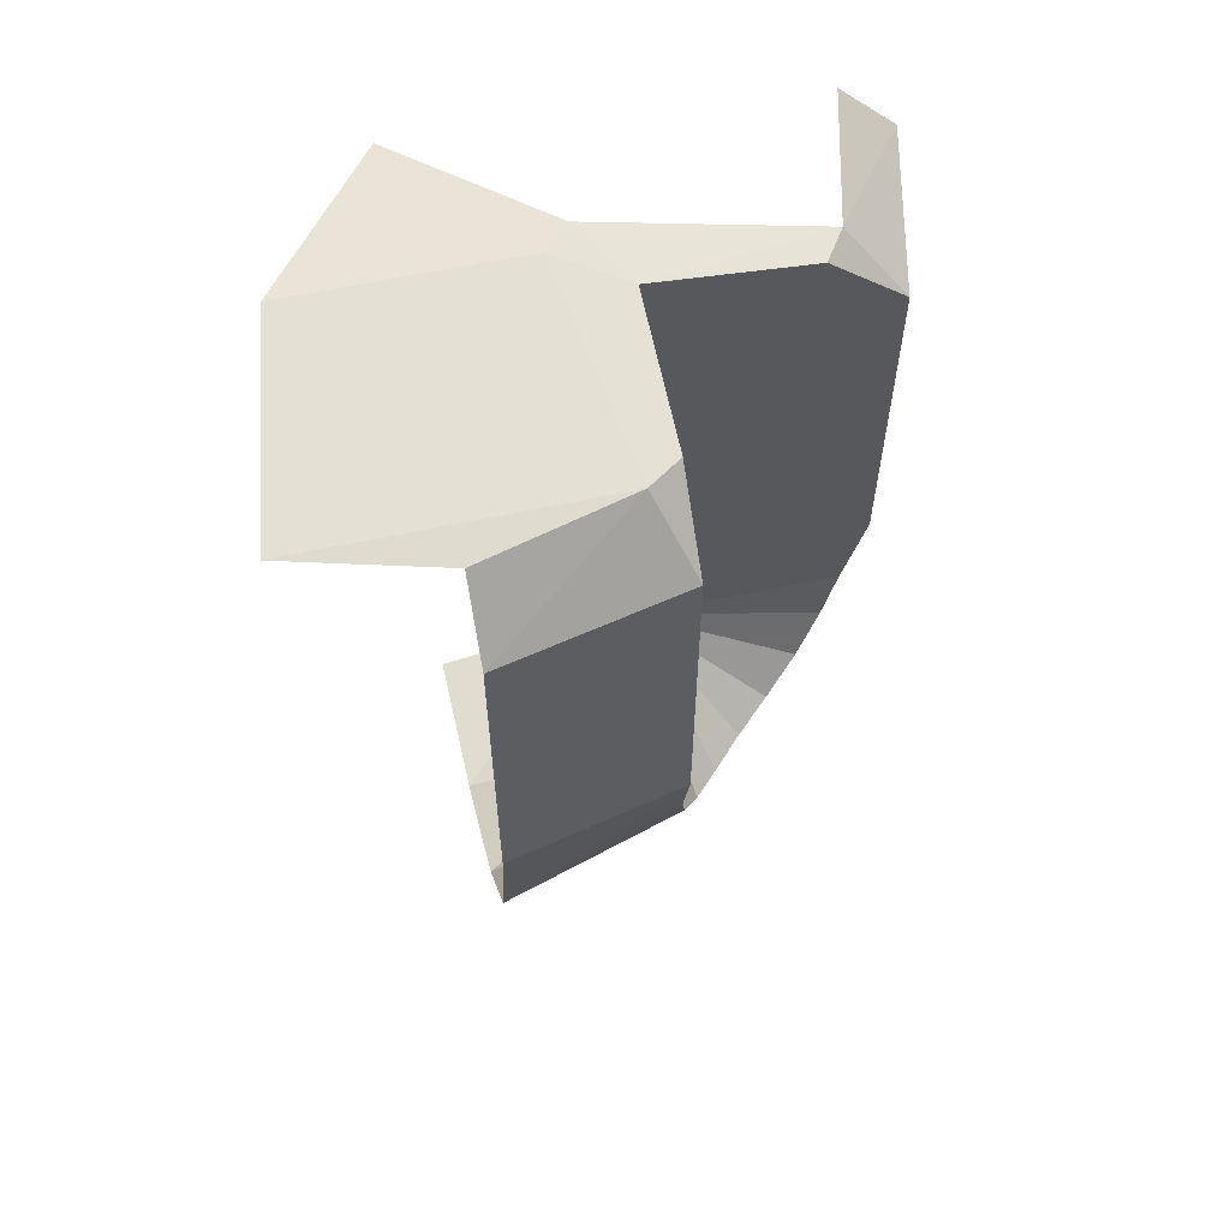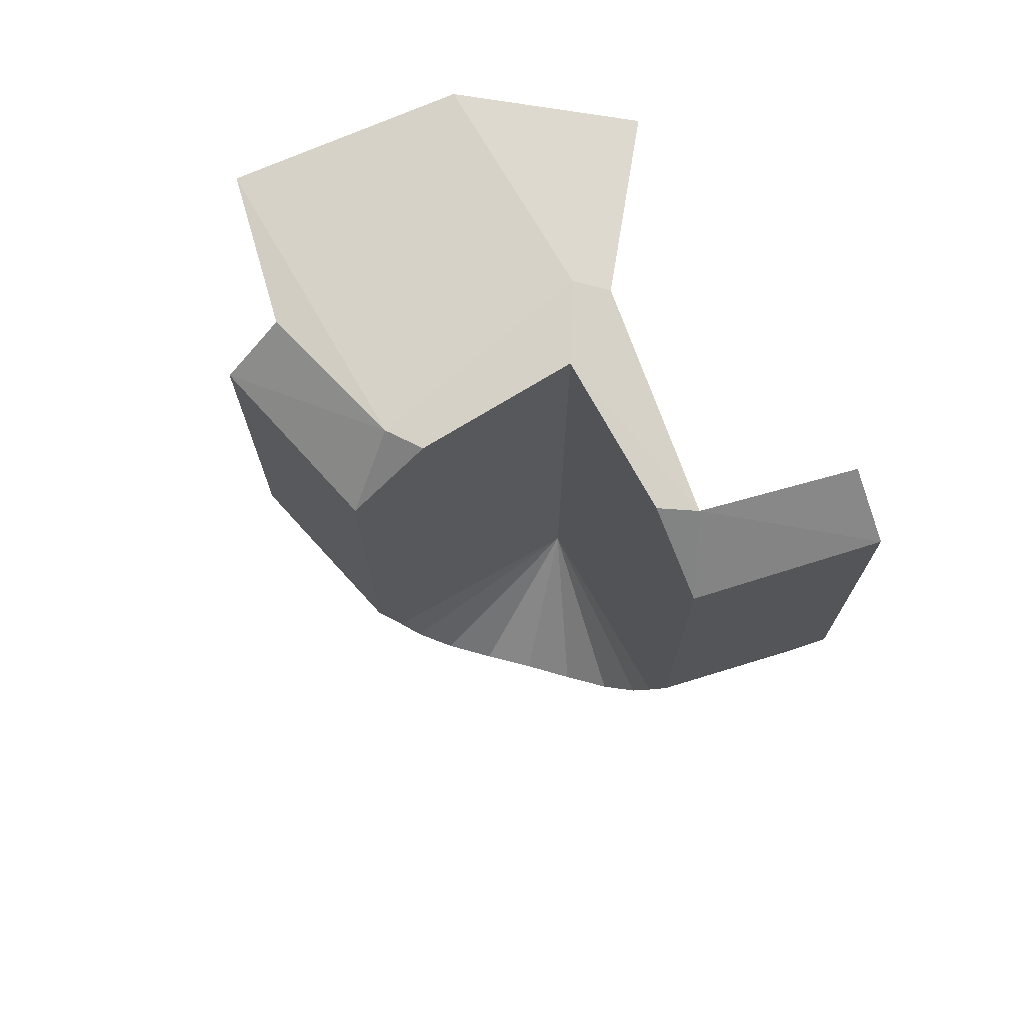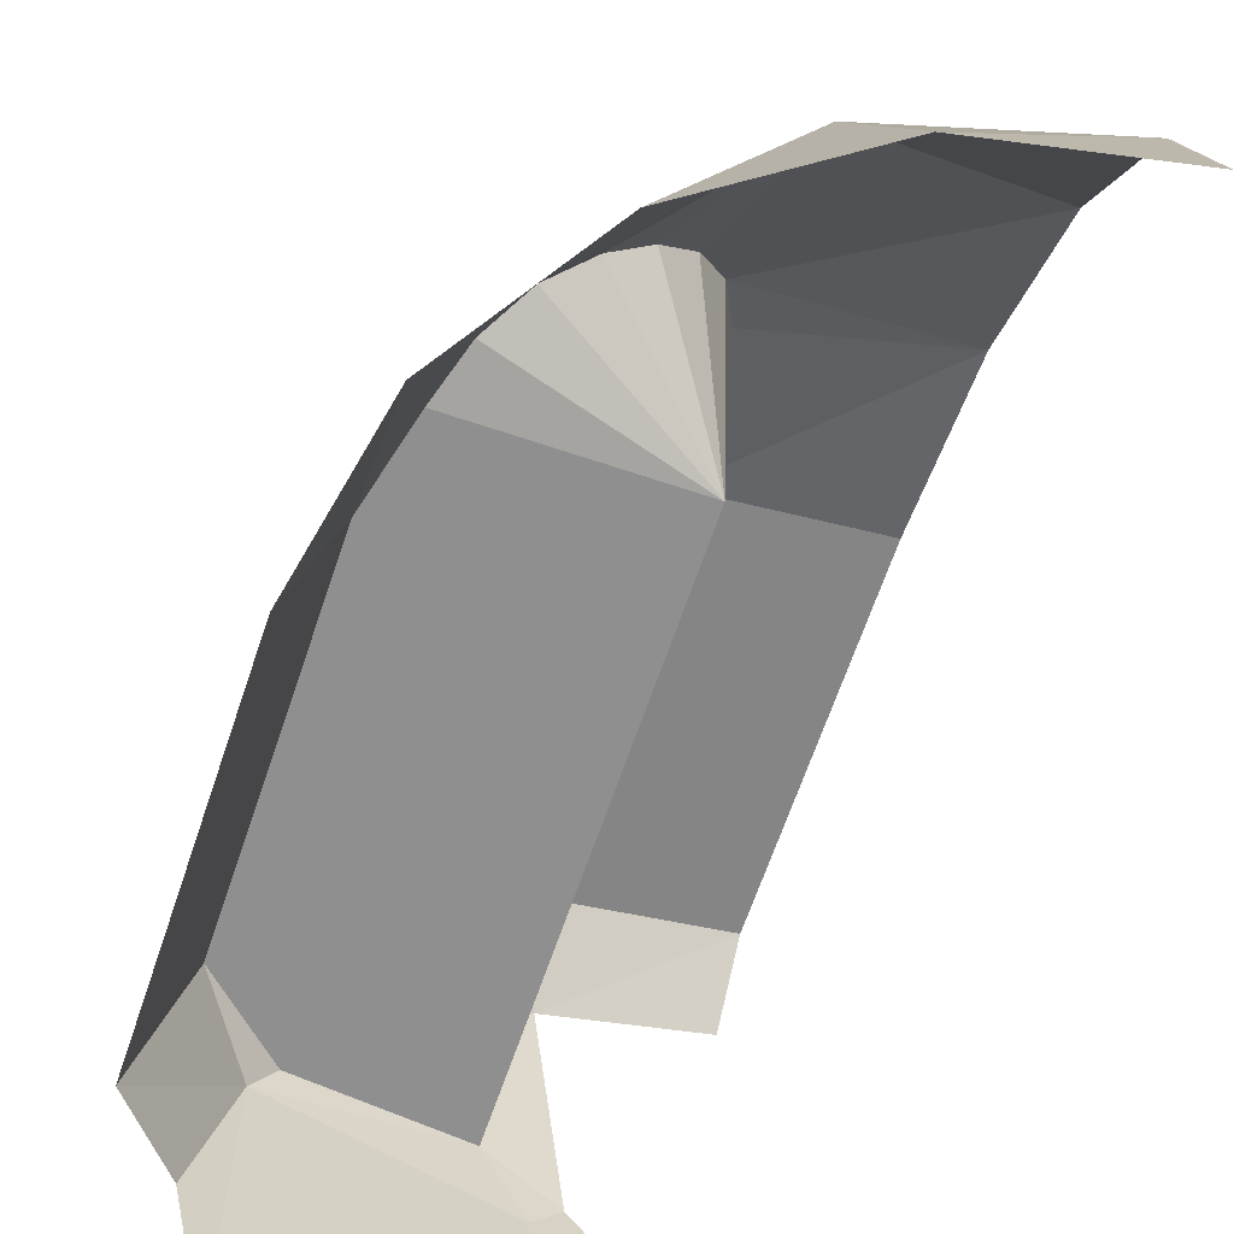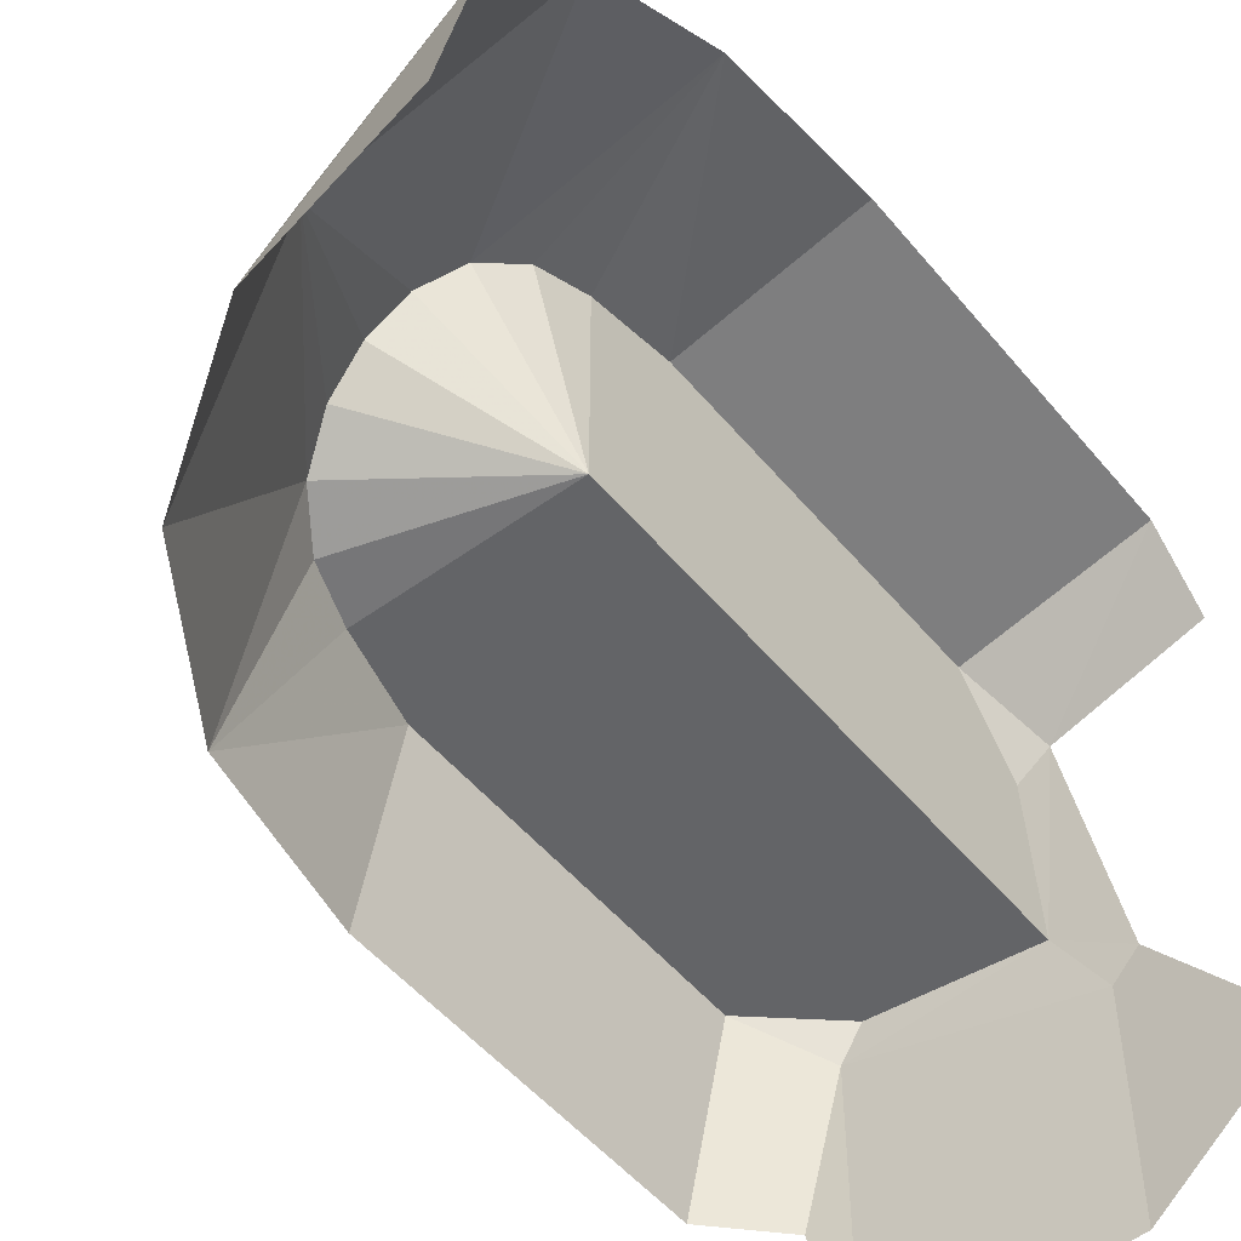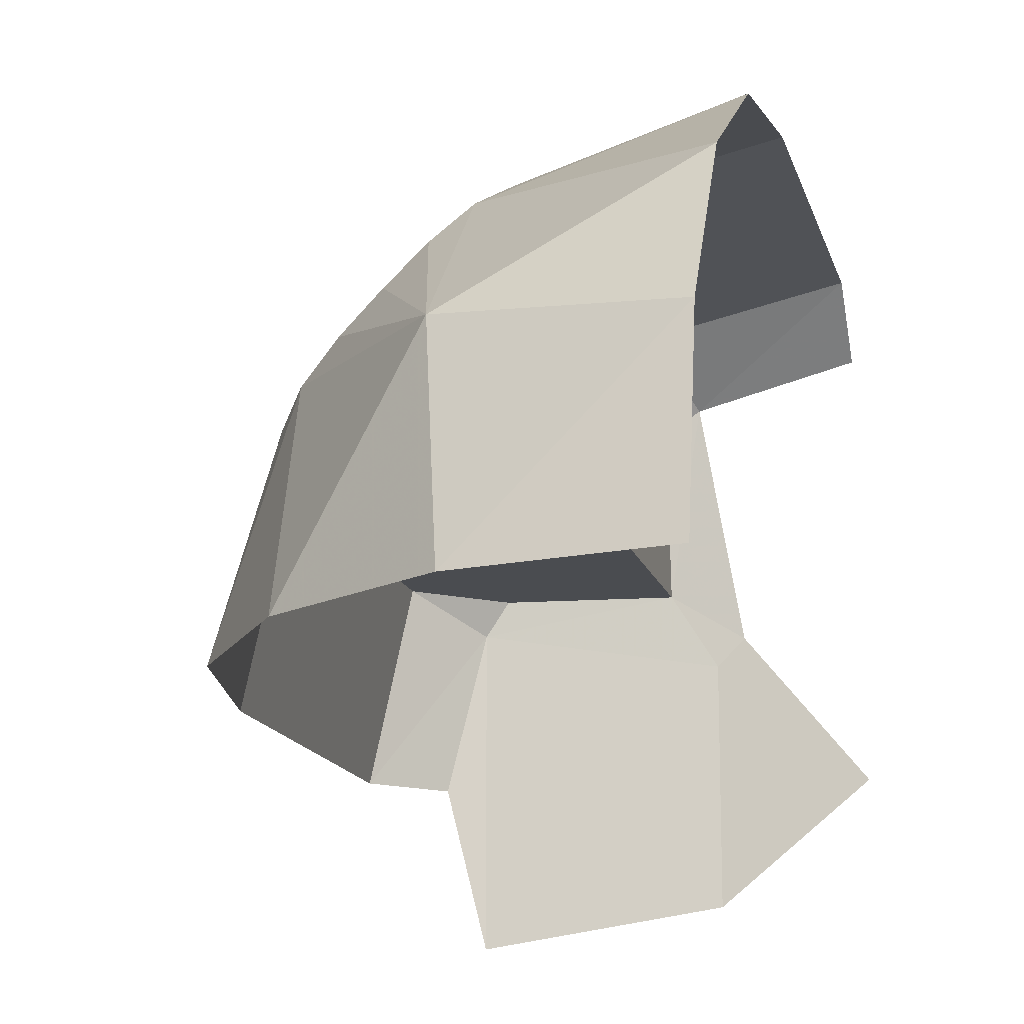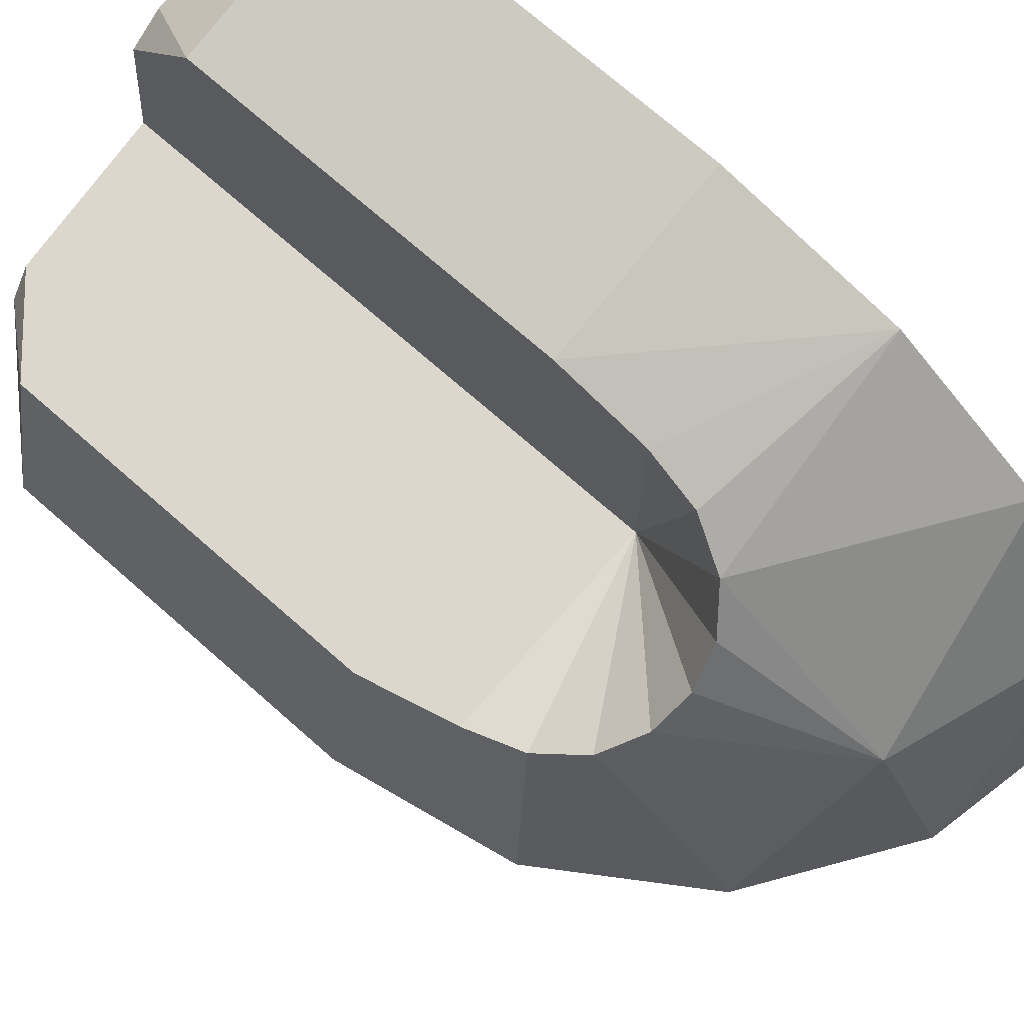
<metadata>
{"format":"obj","ext":"obj","renderer":"f3d","projection":"perspective","resolution":1024,"background":"white","views":[{"elev":60.8,"azim":77.6,"up":"+Z"},{"elev":71.8,"azim":150.2,"up":"+Z"},{"elev":-65.4,"azim":161.3,"up":"+Y"},{"elev":-51.2,"azim":-141.7,"up":"+Y"},{"elev":-15.0,"azim":-166.0,"up":"+Y"},{"elev":72.9,"azim":131.3,"up":"+Y"}]}
</metadata>
<code>
v 0.4 0.9123 -3
v 0 0.9239 -3.383
v 0 1 -3
v 0.9239 0 -3.383
v 0.7071 0 -3.707
v 0.7609 0.4619 -3.411
v 0.7071 0 -3.707
v 0.4393 0.4393 -3.784
v 0.7609 0.4619 -3.411
v 0.4393 0.4393 -3.784
v 0 0.7071 -3.707
v 0.4619 0.7609 -3.411
v 0.4619 0.7609 -3.411
v 0 0.7071 -3.707
v 0 0.9239 -3.383
v 0.7071 0 -3.707
v 0.3827 0 -3.924
v 0.4393 0.4393 -3.784
v 0.3827 0 -3.924
v 0 0.3827 -3.924
v 0.4393 0.4393 -3.784
v 0.4393 0.4393 -3.784
v 0 0.3827 -3.924
v 0 0.7071 -3.707
v 0.3827 0 -3.924
v 0 0 -4
v 0 0.3827 -3.924
v 0 1 -2.2
v 0.4 0.9123 -2.2
v 0.4 0.9123 -3
v 0 1 -3
v 0.4 0.8624 -3.2
v 0.4 0.9123 -3
v 0.4 0.9123 -2.2
v 0.4 0.7438 -2.05
v 0.4 0.4 -3.2
v 0.4 0.8624 -3.2
v 0.4 0.7438 -2.05
v 0.4 0.4 -2.015
v 0.4168 0.8239 -3.319
v 0.4 0.8624 -3.2
v 0.4 0.4 -3.2
v 0.4168 0.8239 -3.319
v 0.4 0.4 -3.2
v 0.4619 0.7609 -3.411
v 0.4 0.9123 -3
v 0.4 0.8624 -3.2
v 0 0.9239 -3.383
v 0 0.9239 -3.383
v 0.4 0.8624 -3.2
v 0.4168 0.8239 -3.319
v 0 0.9239 -3.383
v 0.4168 0.8239 -3.319
v 0.4619 0.7609 -3.411
v 0.599 0.599 -3.481
v 0.5261 0.6794 -3.465
v 0.4 0.4 -3.2
v 0.4 0.4 -3.2
v 0.5261 0.6794 -3.465
v 0.4619 0.7609 -3.411
v 0.4393 0.4393 -3.784
v 0.4619 0.7609 -3.411
v 0.5261 0.6794 -3.465
v 0.4393 0.4393 -3.784
v 0.5261 0.6794 -3.465
v 0.599 0.599 -3.481
v 0.9239 0 -3.383
v 0.9123 0.4 -3
v 1 0 -3
v 0.9123 0.4 -3
v 0.9123 0.4 -2.2
v 1 0 -2.2
v 1 0 -3
v 1 0 -2.2
v 0.9123 0.4 -2.2
v 0.7919 0.328 -2.05
v 0.7919 0.328 -2.05
v 0.8709 0 -2.064
v 1 0 -2.2
v 0.7438 0.4 -2.05
v 0.7919 0.328 -2.05
v 0.9123 0.4 -2.2
v 0.9123 0.4 -2.2
v 0.9123 0.4 -3
v 0.8624 0.4 -3.2
v 0.7438 0.4 -2.05
v 0.7438 0.4 -2.05
v 0.8624 0.4 -3.2
v 0.4 0.4 -3.2
v 0.4 0.4 -2.015
v 0.8624 0.4 -3.2
v 0.8239 0.4168 -3.319
v 0.4 0.4 -3.2
v 0.4 0.4 -3.2
v 0.8239 0.4168 -3.319
v 0.7609 0.4619 -3.411
v 0.8624 0.4 -3.2
v 0.9123 0.4 -3
v 0.9239 0 -3.383
v 0.8624 0.4 -3.2
v 0.9239 0 -3.383
v 0.8239 0.4168 -3.319
v 0.8239 0.4168 -3.319
v 0.9239 0 -3.383
v 0.7609 0.4619 -3.411
v 0.6794 0.5261 -3.465
v 0.599 0.599 -3.481
v 0.4 0.4 -3.2
v 0.6794 0.5261 -3.465
v 0.4 0.4 -3.2
v 0.7609 0.4619 -3.411
v 0.599 0.599 -3.481
v 0.6794 0.5261 -3.465
v 0.4393 0.4393 -3.784
v 0.4393 0.4393 -3.784
v 0.6794 0.5261 -3.465
v 0.7609 0.4619 -3.411
v 0.3071 0.25 -2
v 0.3071 -0.25 -2
v 0.7919 -0.328 -2.05
v 0.7919 0.328 -2.05
v 0.7919 0.328 -2.05
v 0.7919 -0.328 -2.05
v 0.8709 0 -2.064
v 0.25 0.3071 -2
v 0.3071 0.25 -2
v 0.4 0.4 -2.015
v 0.4 0.4 -2.015
v 0.3071 0.25 -2
v 0.7919 0.328 -2.05
v 0.7919 0.328 -2.05
v 0.7438 0.4 -2.05
v 0.4 0.4 -2.015
v 0.328 0.7919 -2.05
v 0.4 0.9123 -2.2
v 0 1 -2.2
v 0 1 -2.2
v 0 0.8709 -2.064
v 0.328 0.7919 -2.05
v 0.3071 0.25 -2
v 0.25 0.3071 -2
v 0 0 -2
v 0.3071 -0.25 -2
v 0.328 0.7919 -2.05
v 0.4 0.7438 -2.05
v 0.4 0.9123 -2.2
v 0.25 0.3071 -2
v 0.4 0.4 -2.015
v 0.328 0.7919 -2.05
v 0.4 0.7438 -2.05
v 0.328 0.7919 -2.05
v 0.4 0.4 -2.015
g mesh7169128
f 1 2 3
f 4 5 6
f 7 8 9
f 10 11 12
f 13 14 15
f 16 17 18
f 19 20 21
f 22 23 24
f 25 26 27
f 28 29 30
f 30 31 28
f 32 33 34
f 34 35 32
f 36 37 38
f 38 39 36
f 40 41 42
f 43 44 45
f 46 47 48
f 49 50 51
f 52 53 54
f 55 56 57
f 58 59 60
f 61 62 63
f 64 65 66
f 67 68 69
f 70 71 72
f 72 73 70
f 74 75 76
f 77 78 79
f 80 81 82
f 83 84 85
f 85 86 83
f 87 88 89
f 89 90 87
f 91 92 93
f 94 95 96
f 97 98 99
f 100 101 102
f 103 104 105
f 106 107 108
f 109 110 111
f 112 113 114
f 115 116 117
f 118 119 120
f 120 121 118
f 122 123 124
f 125 126 127
f 128 129 130
f 131 132 133
f 134 135 136
f 137 138 139
f 140 141 142
f 142 143 140
f 144 145 146
f 147 148 149
f 150 151 152

</code>
